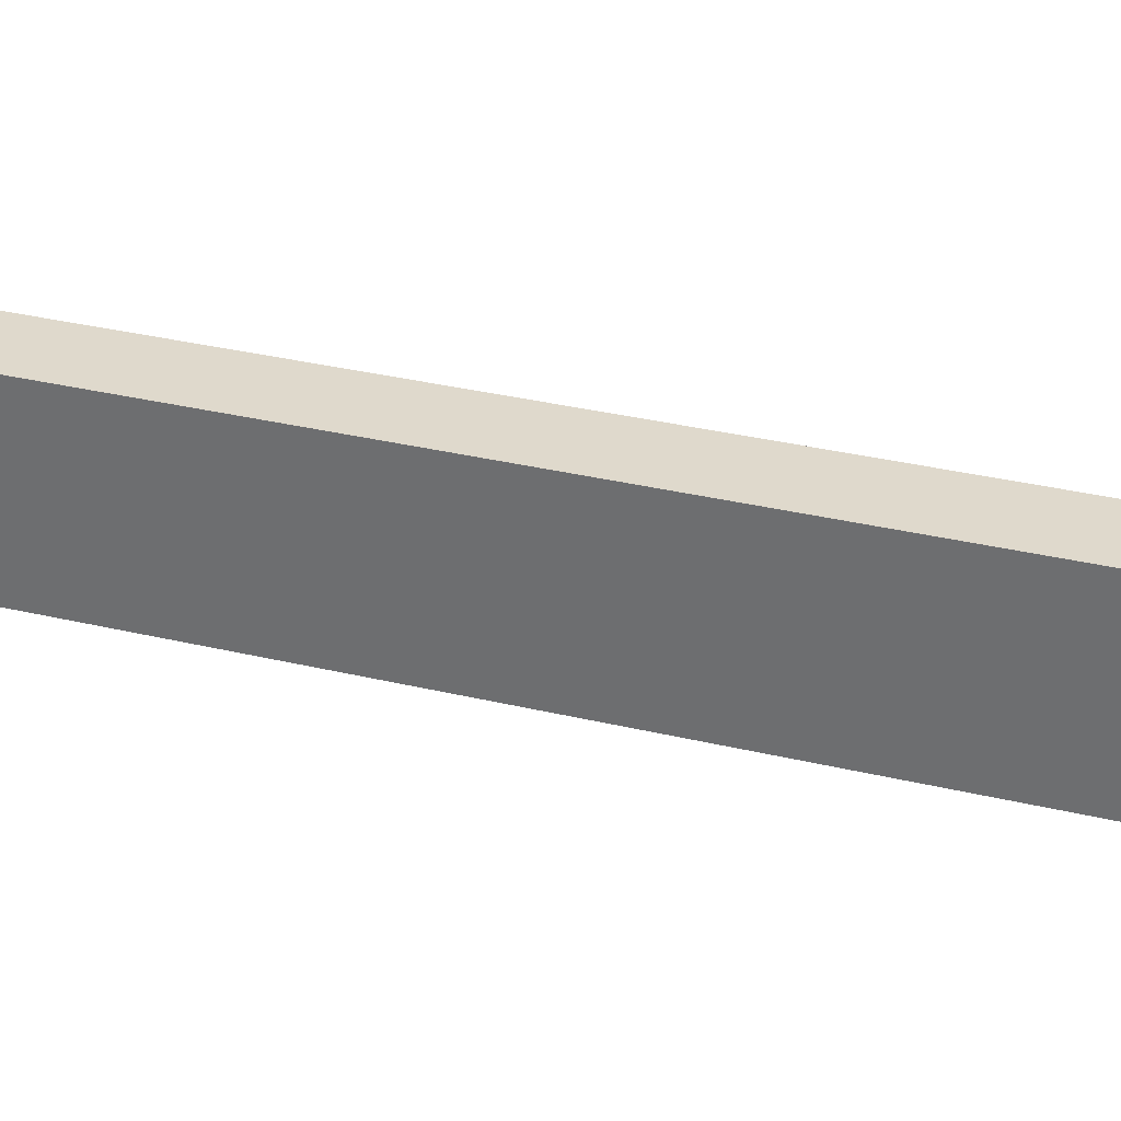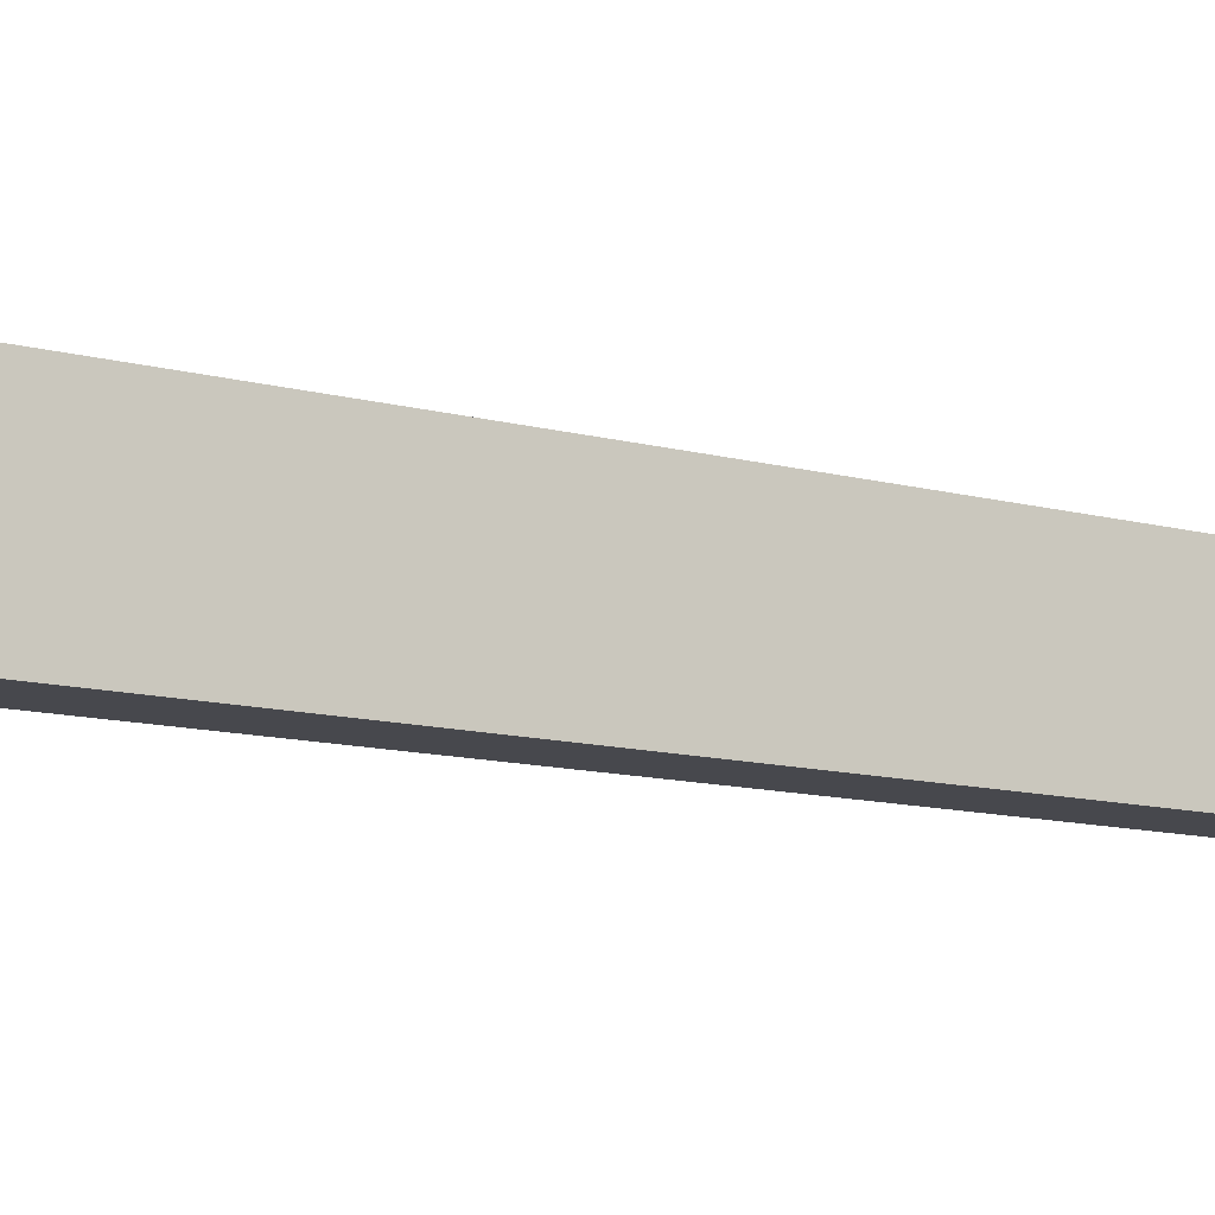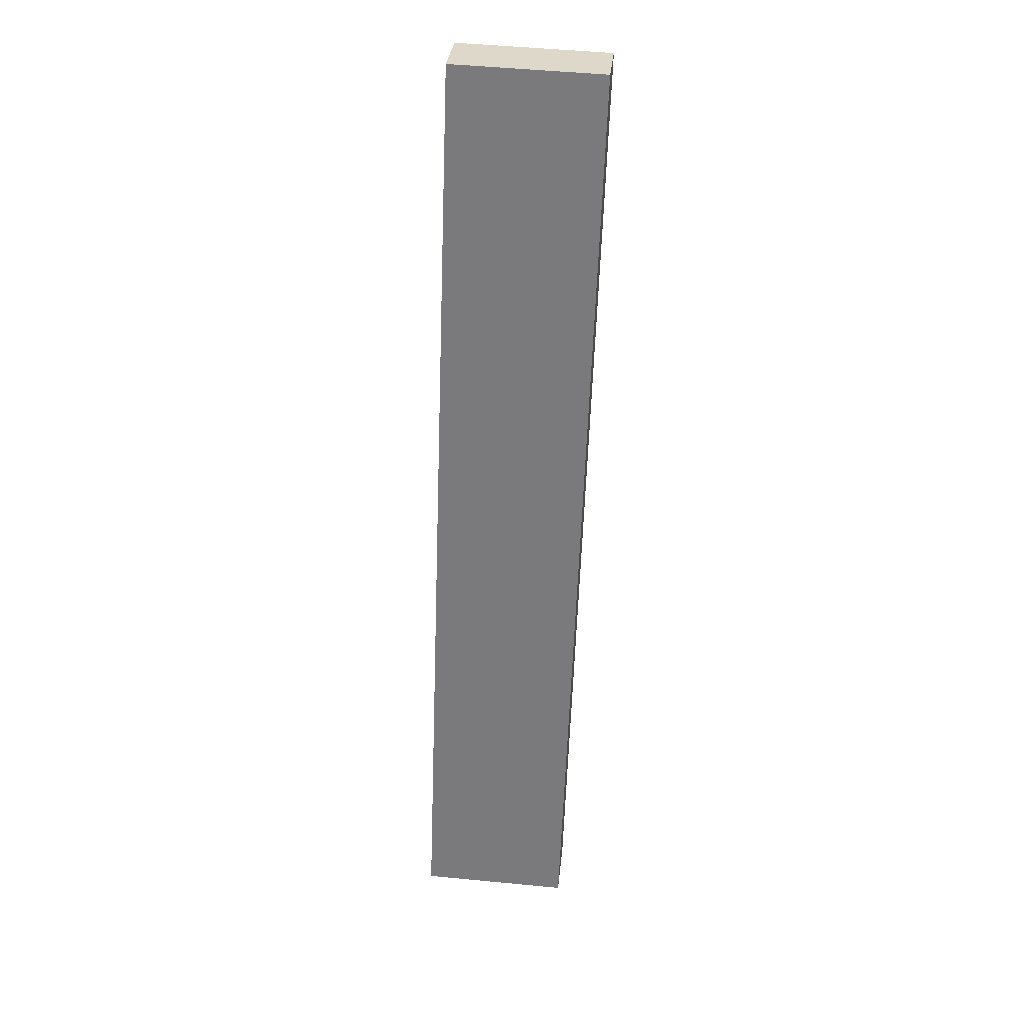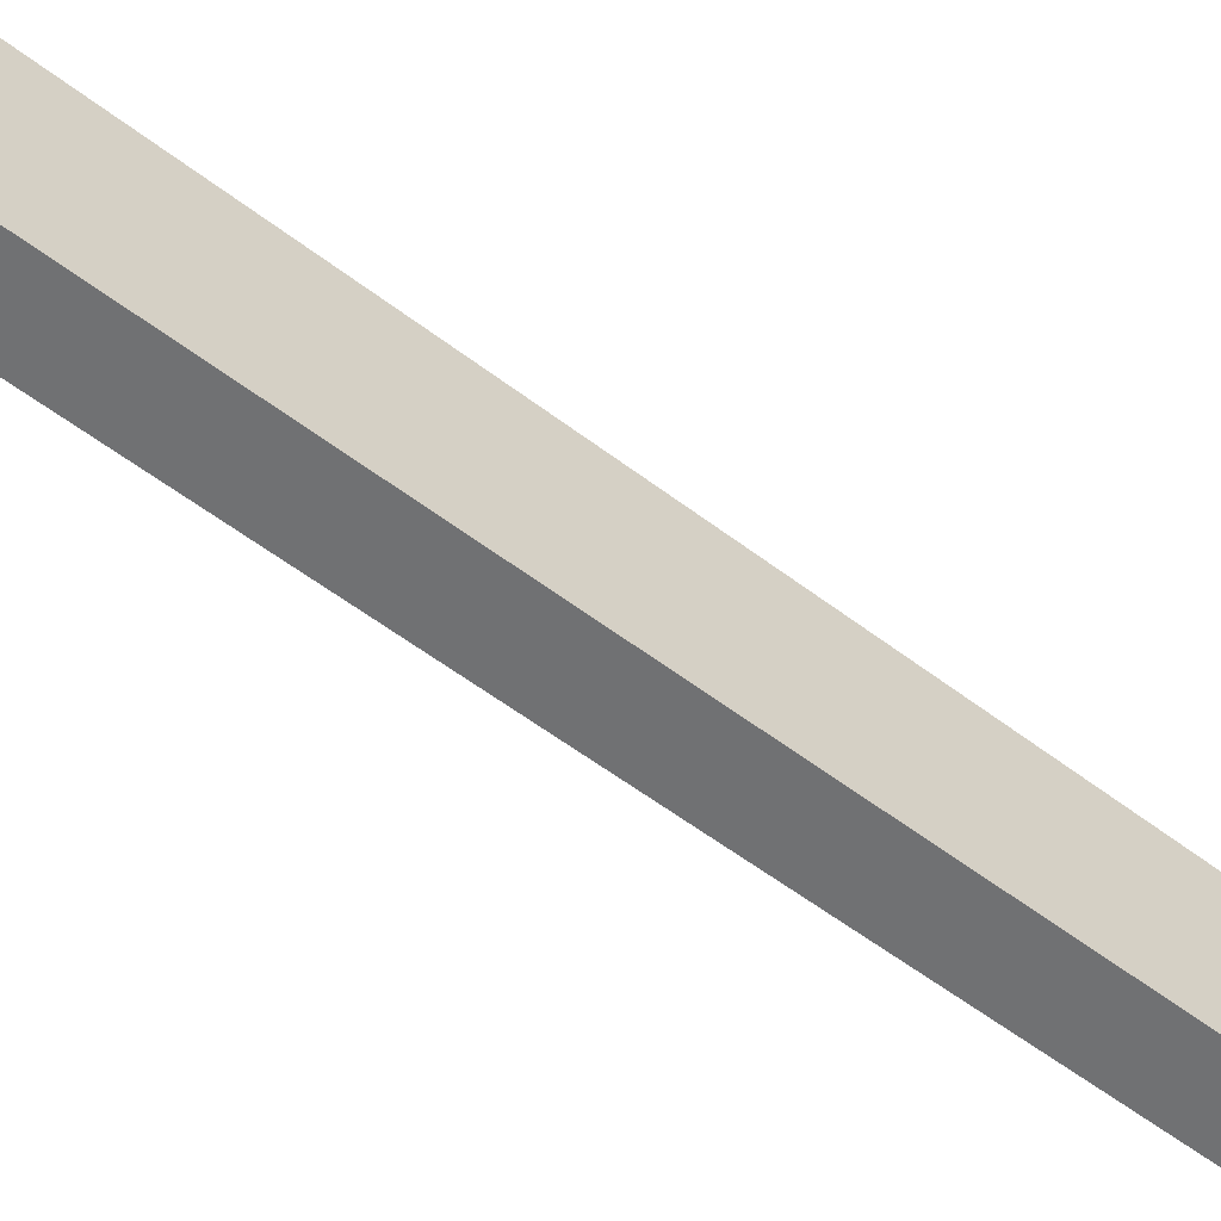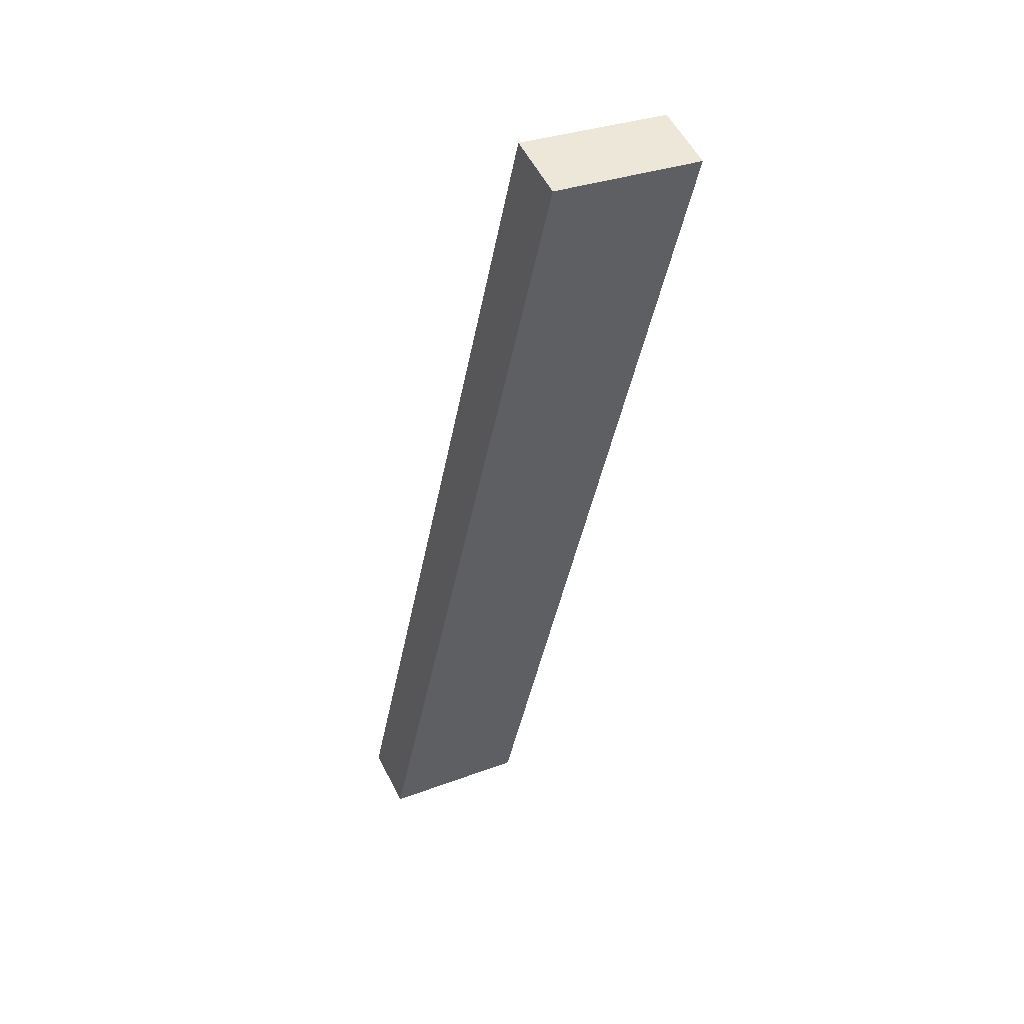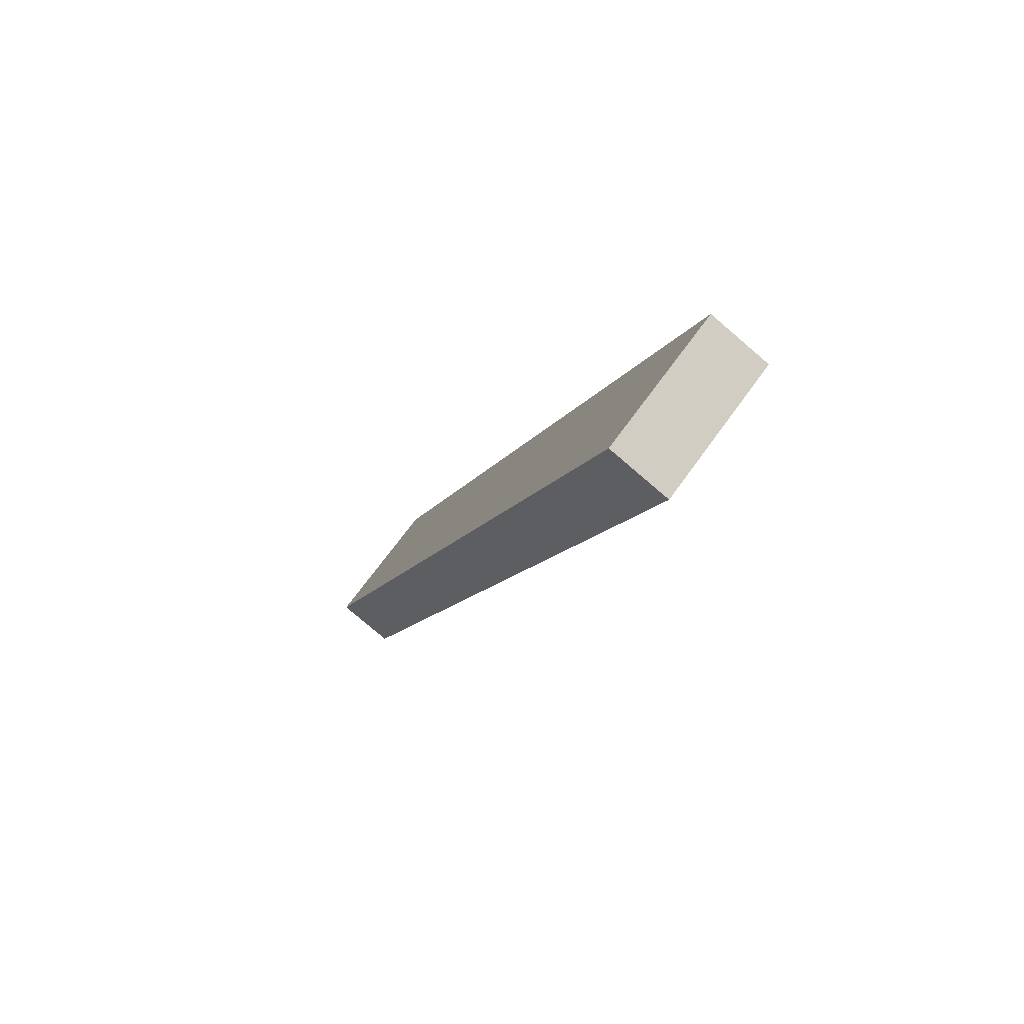
<metadata>
{"format":"obj","ext":"obj","renderer":"f3d","projection":"perspective","resolution":1024,"background":"white","views":[{"elev":32.2,"azim":87.6,"up":"+Y"},{"elev":-12.0,"azim":36.0,"up":"+Y"},{"elev":52.3,"azim":95.9,"up":"+Z"},{"elev":-55.4,"azim":29.8,"up":"+Y"},{"elev":31.2,"azim":-118.7,"up":"+Z"},{"elev":66.8,"azim":-144.8,"up":"+Z"}]}
</metadata>
<code>
v -717.4 -23.93 1780
v -717.5 -112.8 1780
v -682 -112.9 1793
v -681.9 -24.01 1794
v -507.9 -111.9 1239
v -507.7 -23.03 1239
v -472.2 -23.11 1253
v -472.3 -112 1253
v -717.4 -23.93 1780
v -507.7 -23.03 1239
v -507.9 -111.9 1239
v -717.5 -112.8 1780
v -472.2 -23.11 1253
v -681.9 -24.01 1794
v -682 -112.9 1793
v -472.3 -112 1253
v -717.4 -23.93 1780
v -681.9 -24.01 1794
v -472.2 -23.11 1253
v -507.7 -23.03 1239
v -682 -112.9 1793
v -717.5 -112.8 1780
v -507.9 -111.9 1239
v -472.3 -112 1253
f 1 2 3 4
f 5 6 7 8
f 9 10 11 12
f 13 14 15 16
f 17 18 19 20
f 21 22 23 24

</code>
